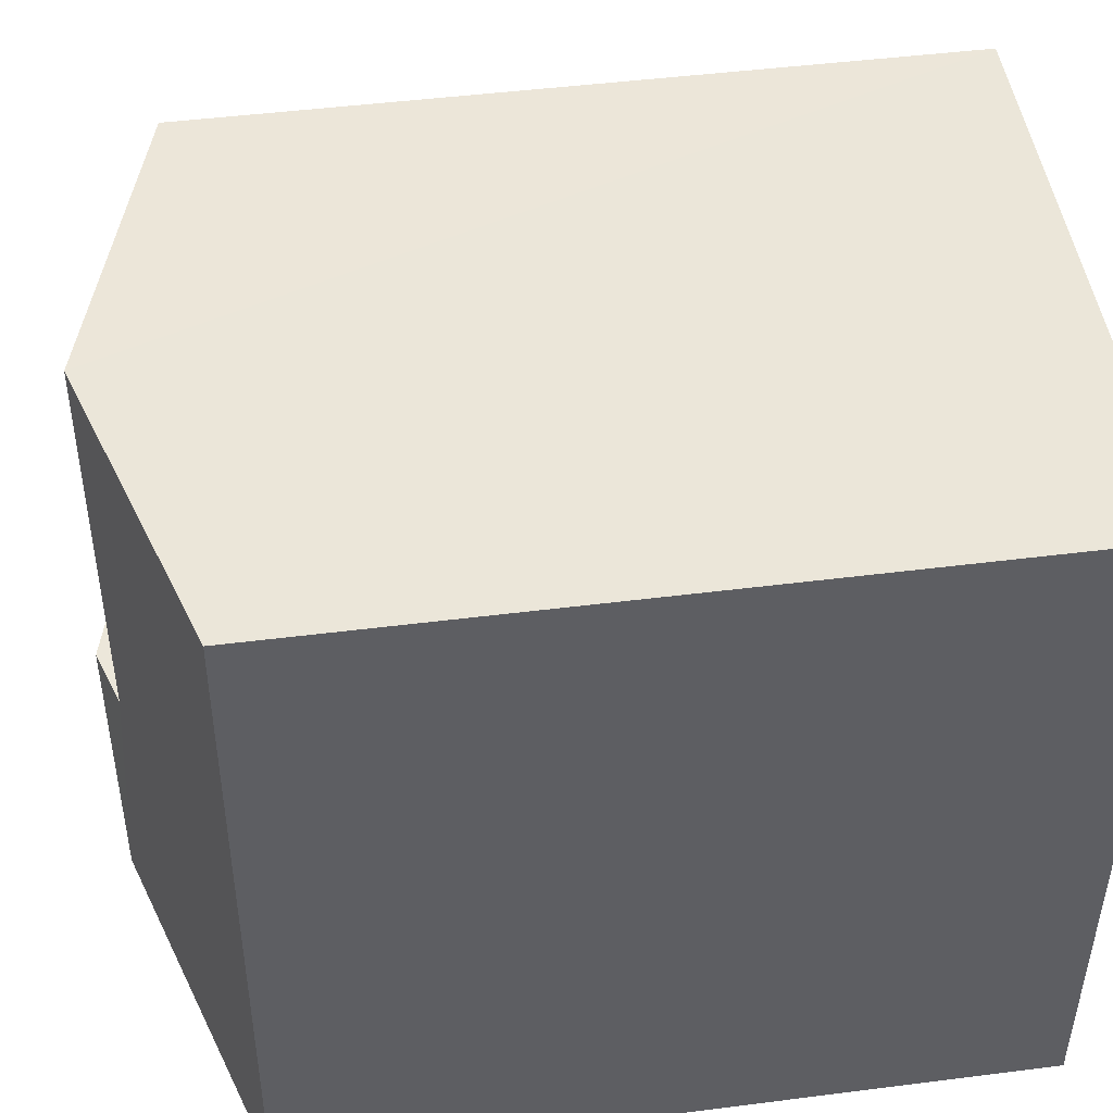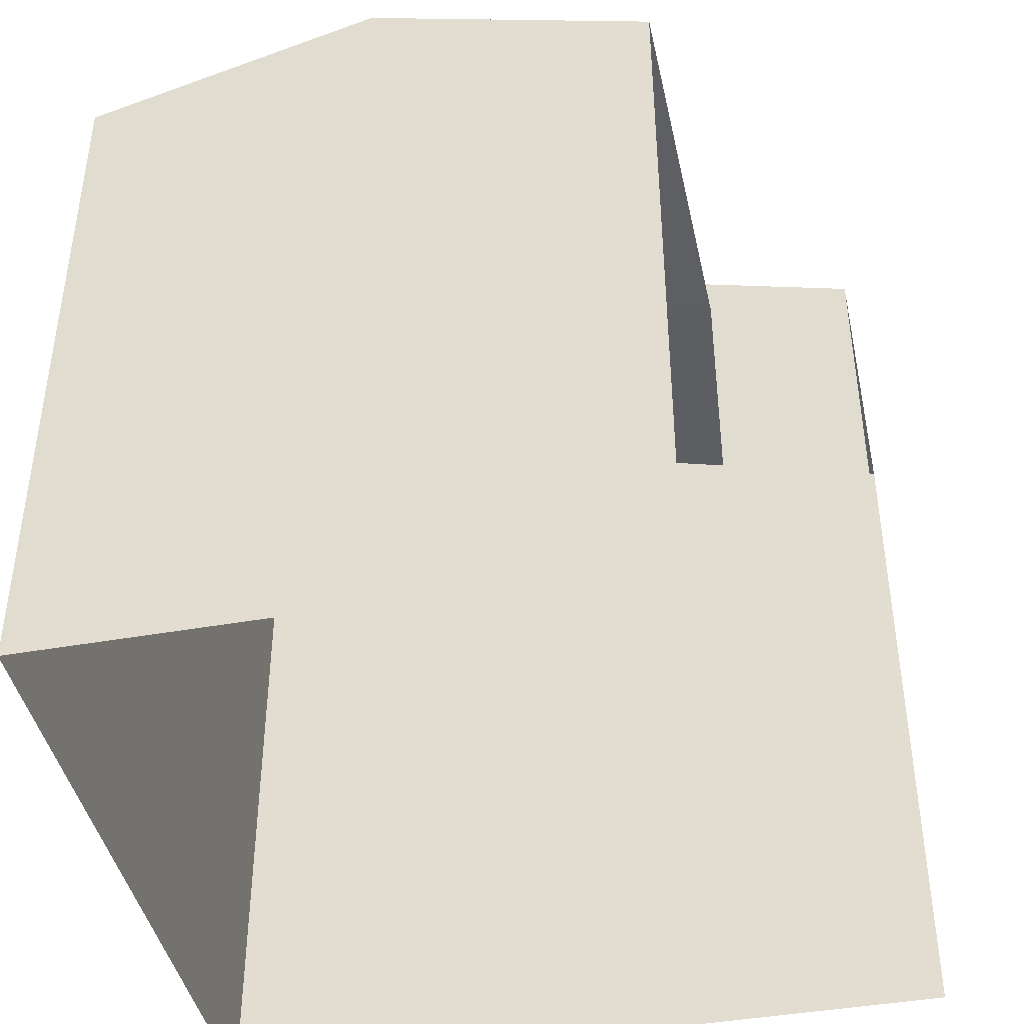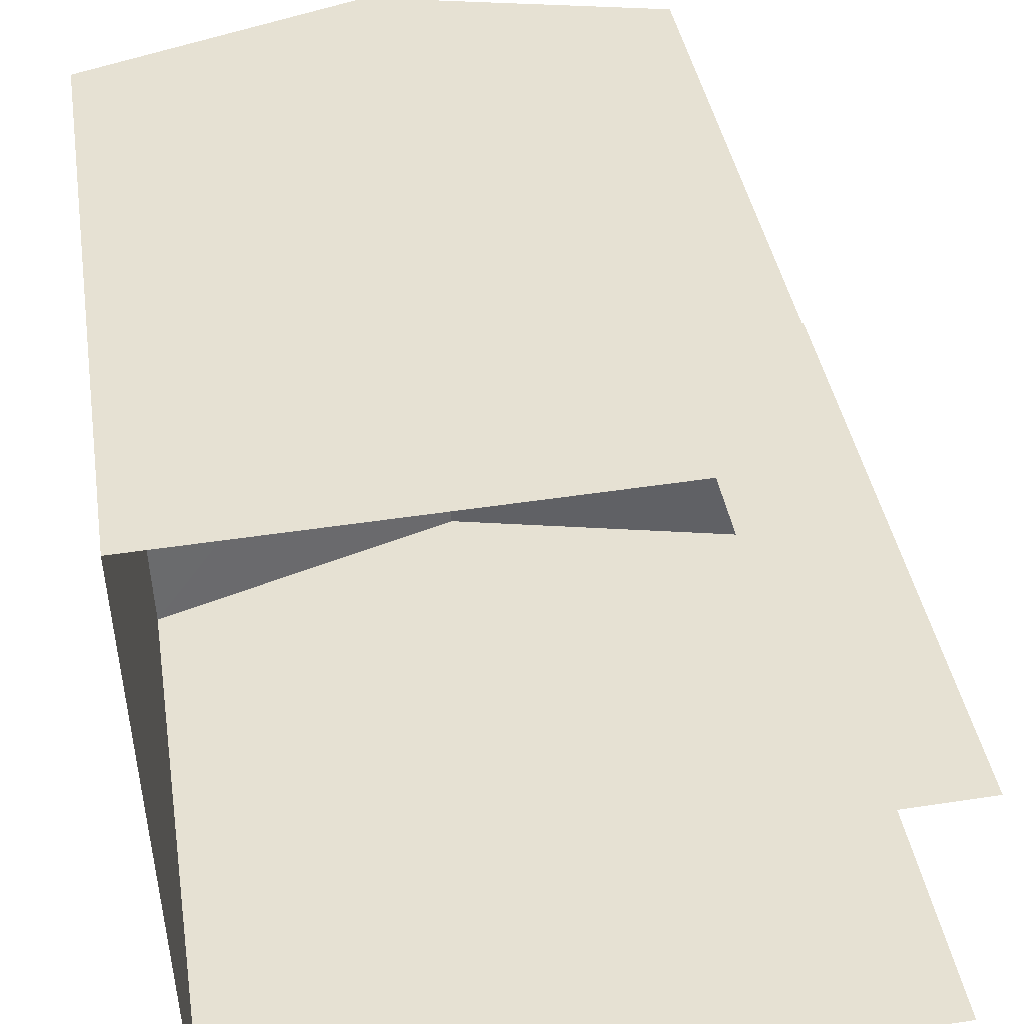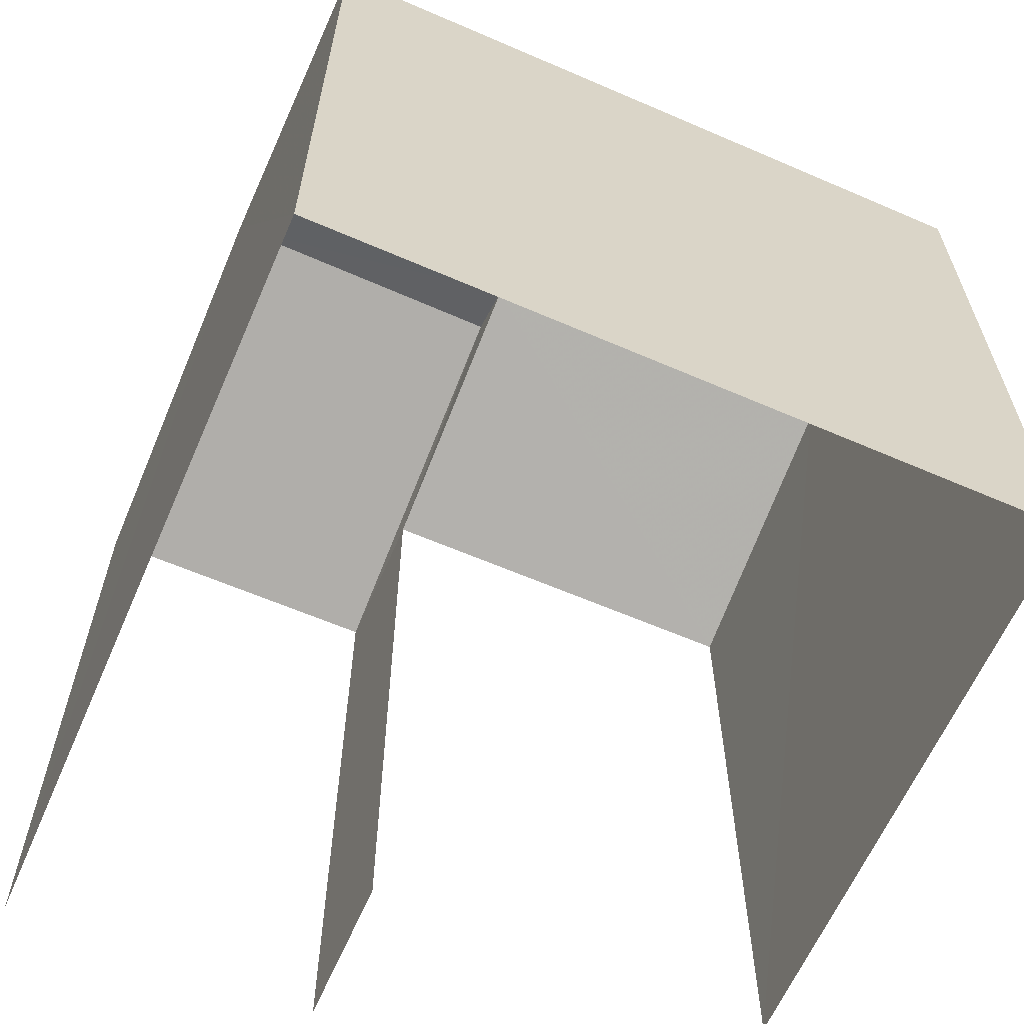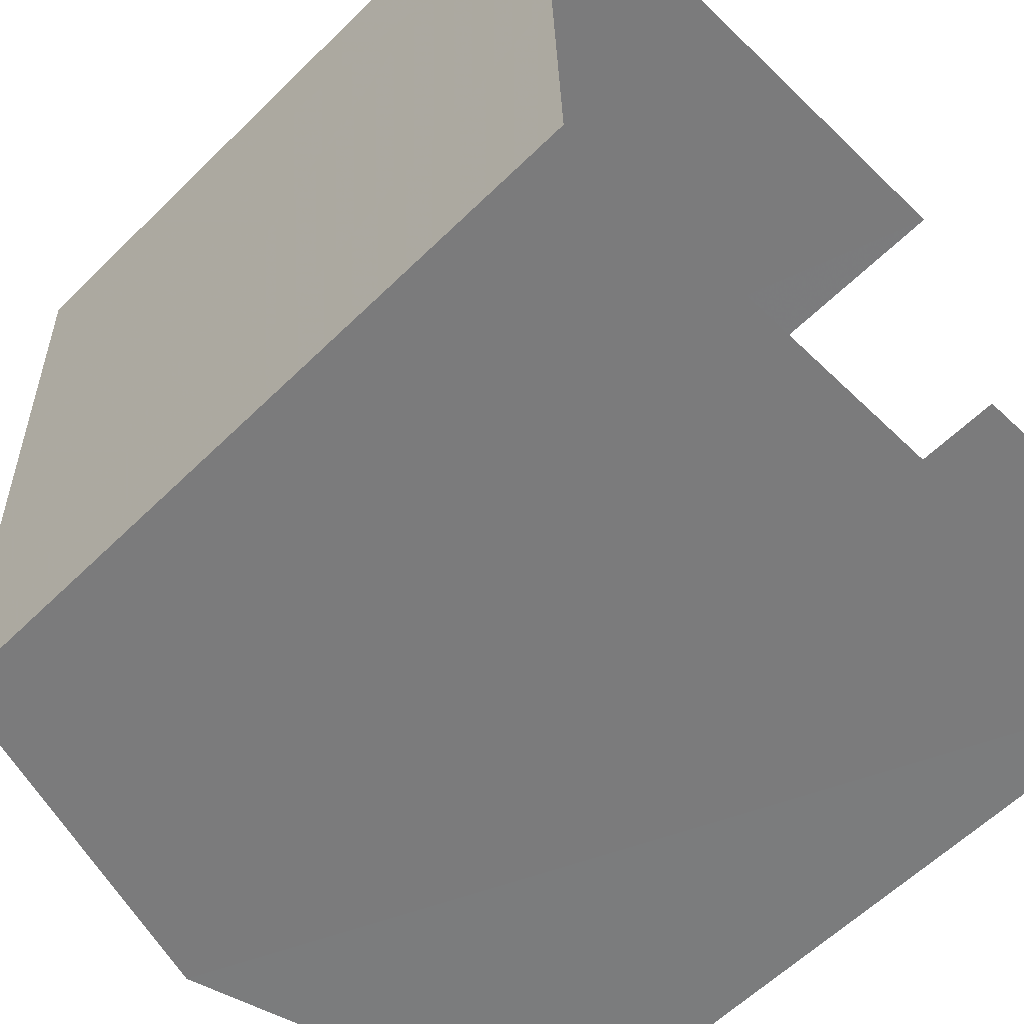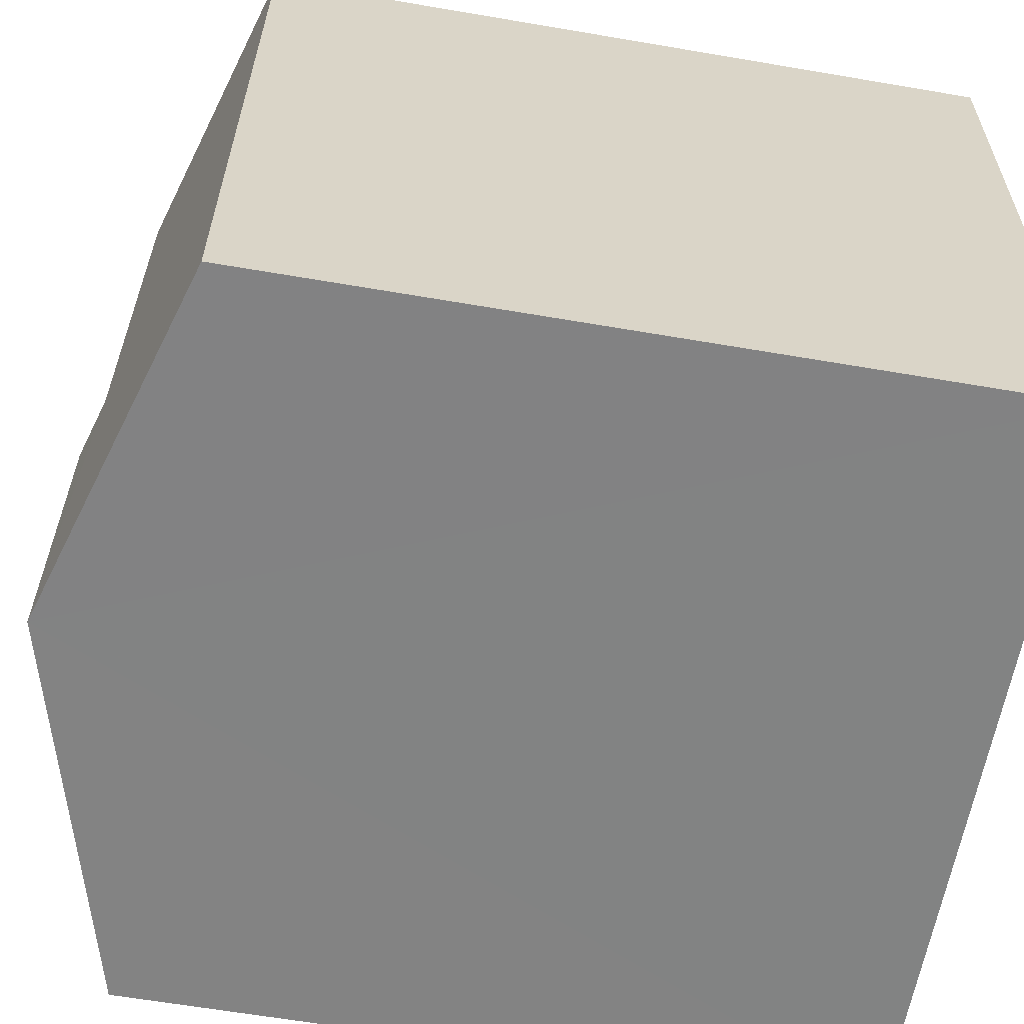
<metadata>
{"format":"obj","ext":"obj","renderer":"f3d","projection":"perspective","resolution":1024,"background":"white","views":[{"elev":45.8,"azim":81.6,"up":"+Y"},{"elev":-42.7,"azim":-170.0,"up":"+Z"},{"elev":39.4,"azim":171.0,"up":"+Y"},{"elev":-63.1,"azim":64.5,"up":"+Z"},{"elev":-59.7,"azim":135.1,"up":"+Y"},{"elev":-62.8,"azim":80.2,"up":"+Y"}]}
</metadata>
<code>
v -3.735e+05 -1.042e+05 26.97
v -3.735e+05 -1.042e+05 26.97
v -3.735e+05 -1.042e+05 26.97
v -3.735e+05 -1.042e+05 26.97
v -3.735e+05 -1.042e+05 26.97
v -3.735e+05 -1.042e+05 26.97
v -3.735e+05 -1.042e+05 36.04
v -3.735e+05 -1.042e+05 36.04
v -3.735e+05 -1.042e+05 35.05
v -3.735e+05 -1.042e+05 35.05
v -3.735e+05 -1.042e+05 35.05
v -3.735e+05 -1.042e+05 35.05
v -3.735e+05 -1.042e+05 36.24
v -3.735e+05 -1.042e+05 36.24
v -3.735e+05 -1.042e+05 35.05
v -3.735e+05 -1.042e+05 35.05
f 1 2 3
f 2 4 3
f 3 5 6
f 3 4 5
f 3 9 1
f 3 10 9
f 16 6 5
f 16 15 6
f 7 8 9
f 10 7 9
f 11 7 12
f 12 7 13
f 11 8 7
f 13 7 14
f 14 15 16
f 13 14 16
f 11 2 8
f 2 1 8
f 1 9 8
f 12 4 2
f 11 12 2
f 16 5 13
f 5 4 13
f 4 12 13
f 10 3 15
f 7 10 14
f 3 6 15
f 14 10 15

</code>
